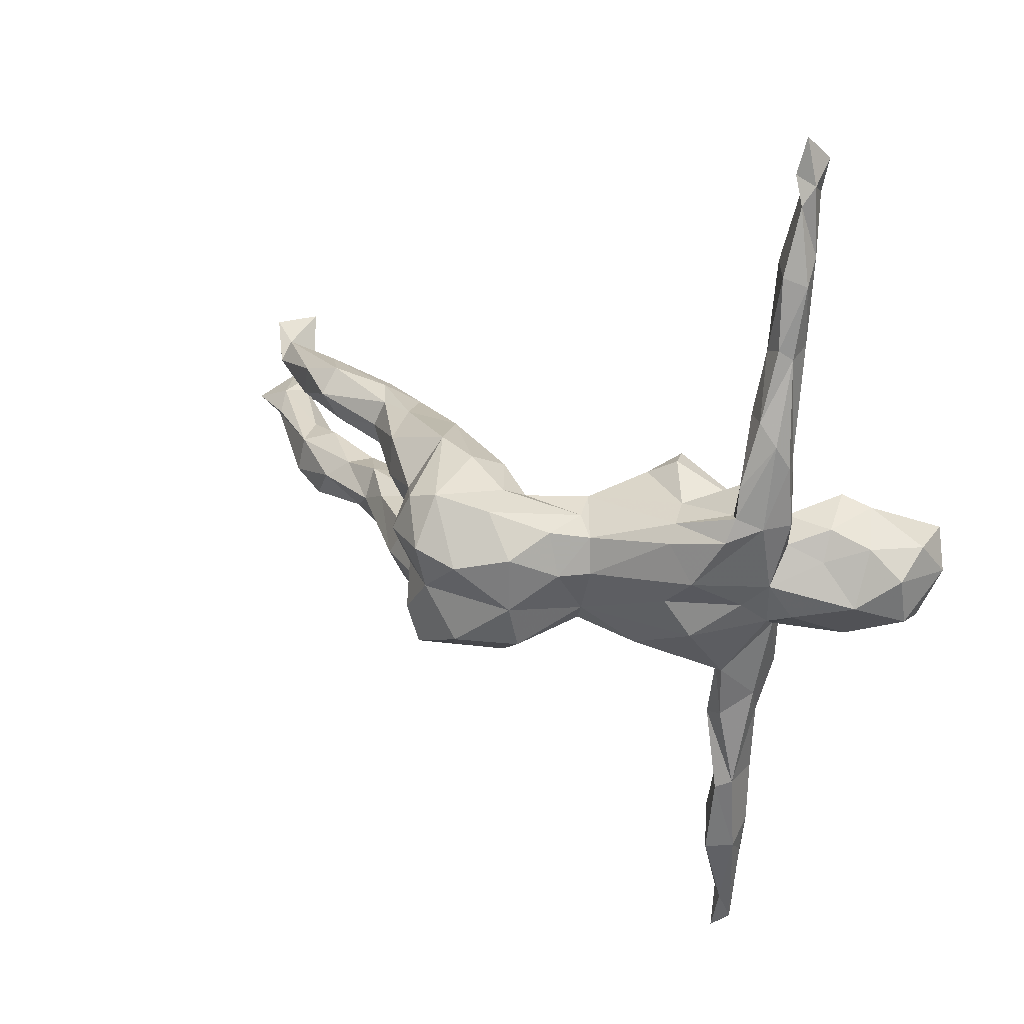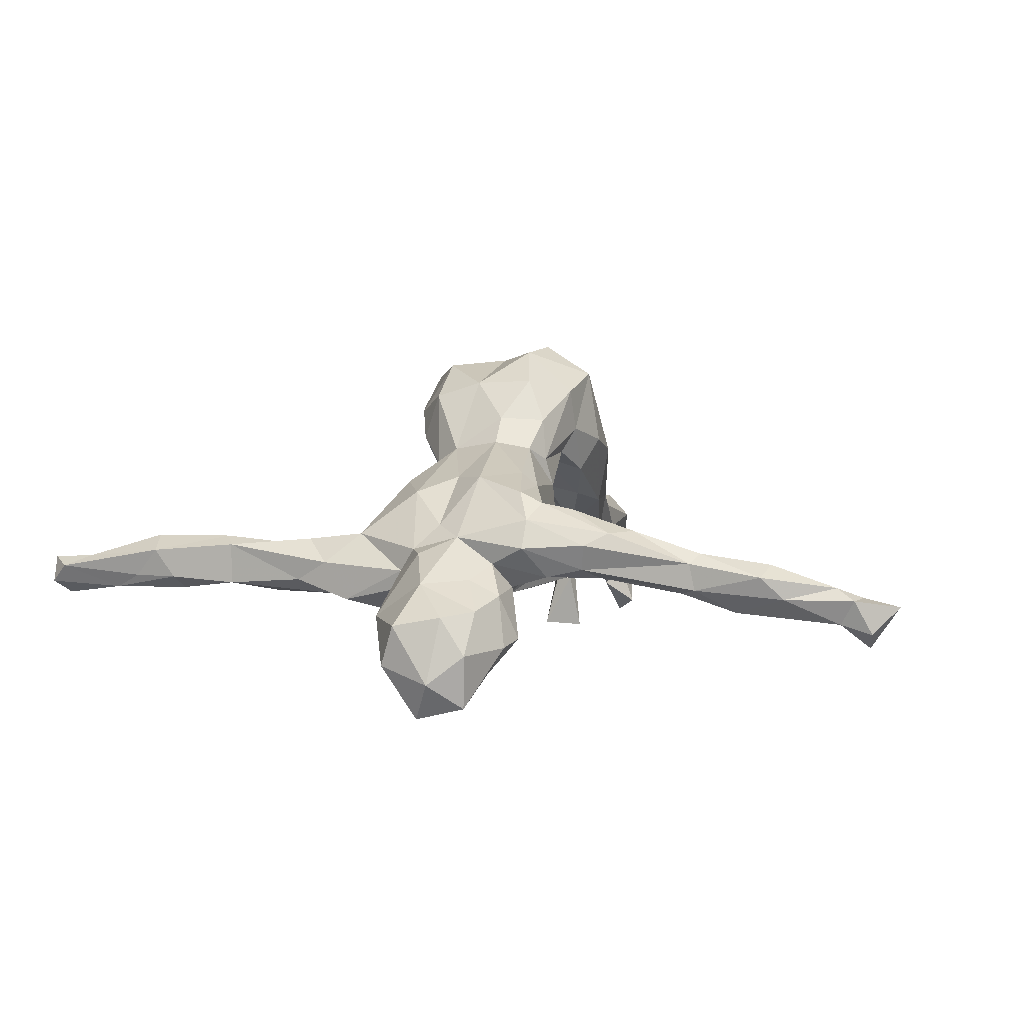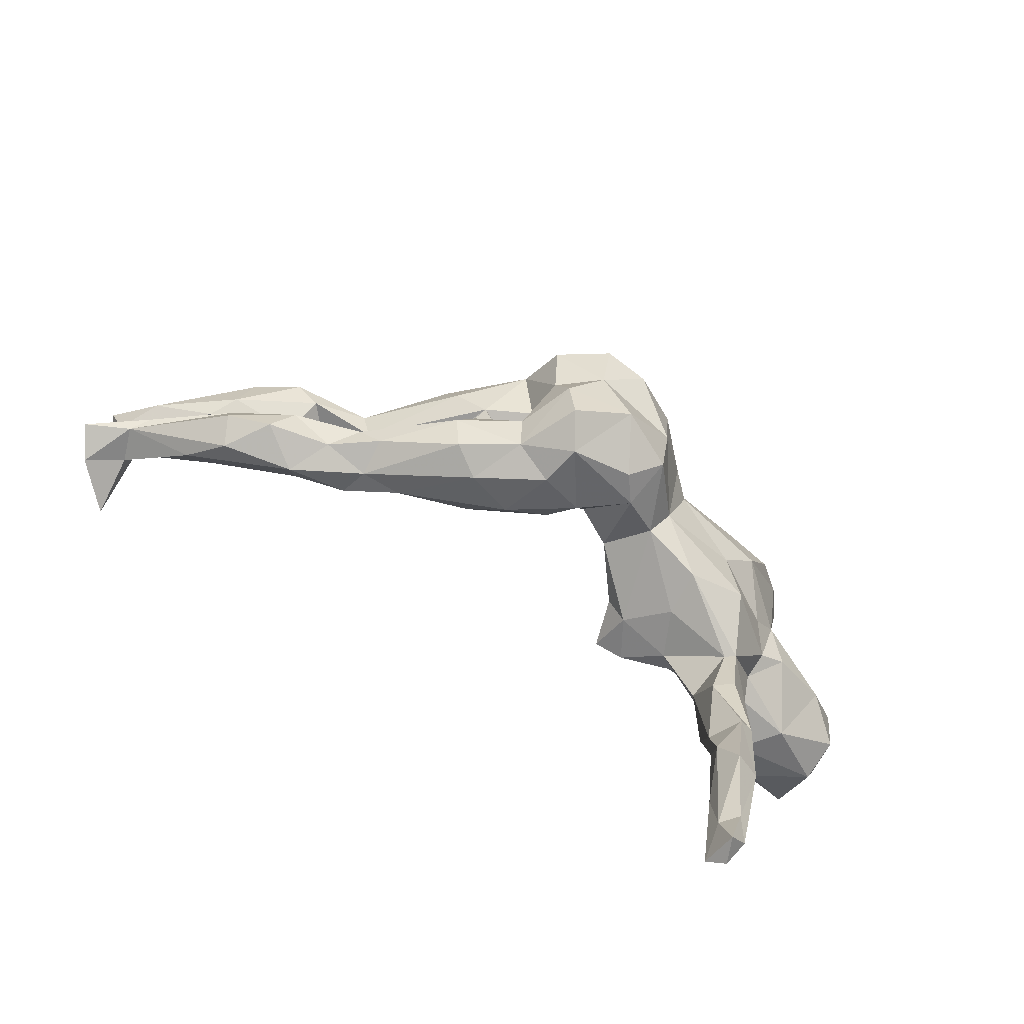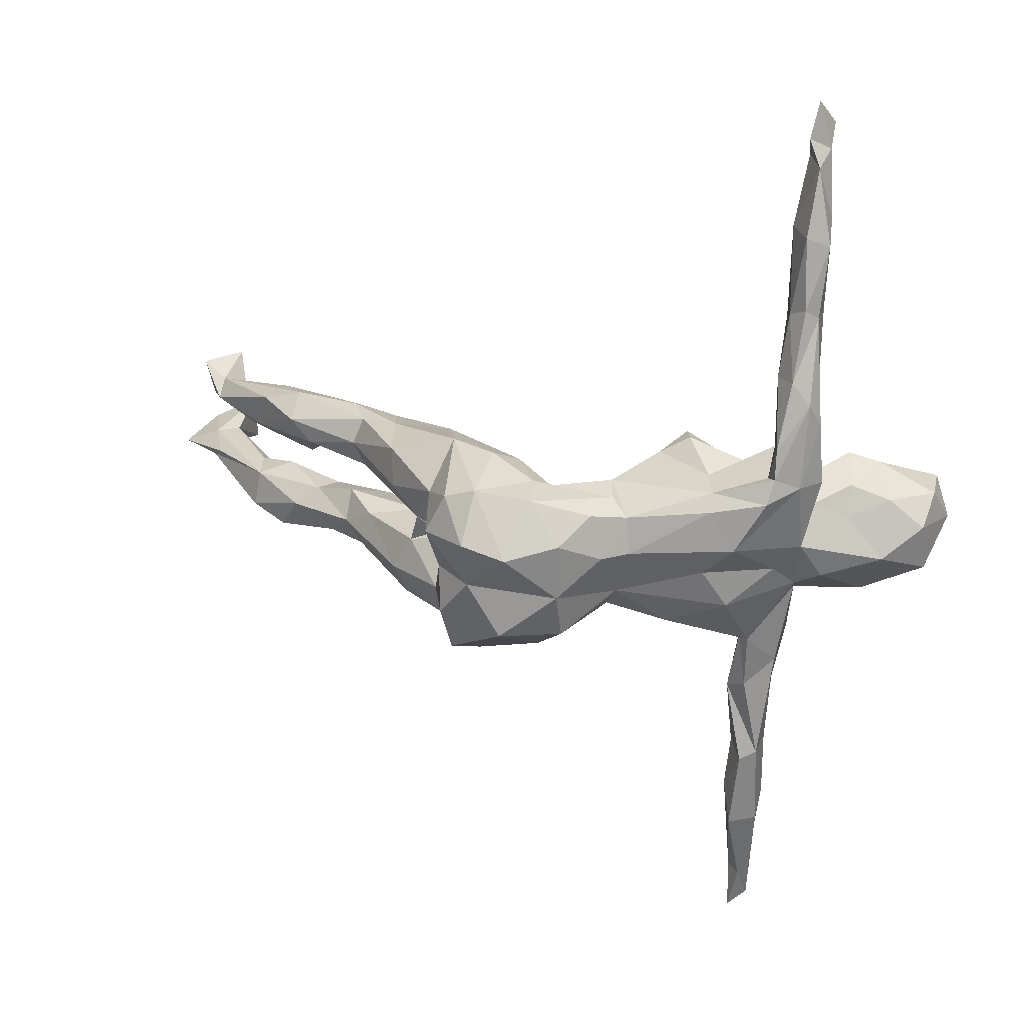
<metadata>
{"format":"obj","ext":"obj","renderer":"f3d","projection":"perspective","resolution":1024,"background":"white","views":[{"elev":27.3,"azim":34.5,"up":"+Y"},{"elev":6.1,"azim":102.3,"up":"+Z"},{"elev":-69.5,"azim":-27.9,"up":"+Y"},{"elev":23.9,"azim":19.7,"up":"+Y"}]}
</metadata>
<code>
v 0.5932 -0.04803 -0.09441
v 0.614 0.01369 -0.187
v 0.5901 0.03191 -0.07885
v 0.5954 0.07266 -0.1404
v 0.5826 -0.06983 -0.1628
v 0.531 -0.01648 -0.03296
v 0.5831 0.069 -0.2291
v 0.5791 -0.01156 -0.2498
v 0.5299 0.03041 -0.2237
v 0.531 0.07617 -0.07612
v 0.4297 0.02548 -0.2311
v 0.4967 0.1173 -0.1407
v 0.4736 0.08395 -0.1903
v 0.468 0.05196 -0.03286
v 0.4653 0.102 -0.05885
v 0.4349 -0.04463 0.005126
v 0.4876 -0.07986 -0.2034
v 0.4587 -0.04386 -0.2153
v 0.4845 -0.1056 -0.09599
v 0.4446 0.1306 -0.1332
v 0.4038 0.01524 0.03081
v 0.4226 0.06847 -0.1166
v 0.4032 0.1702 -0.03365
v 0.4075 0.2315 -0.0189
v 0.4279 -0.1107 -0.1546
v 0.4038 -0.1043 -0.1666
v 0.4108 0.07783 -0.01245
v 0.431 0.1331 0.01742
v 0.4248 0.2364 0.02422
v 0.4056 0.4118 -0.003815
v 0.4096 0.2771 0.04423
v 0.3838 0.1069 -0.05441
v 0.3999 0.6842 -0.05897
v 0.4145 0.5314 -0.02252
v 0.3925 0.7141 -0.1151
v 0.4037 0.4211 -0.04875
v 0.4068 0.5691 -0.05951
v 0.3451 -0.03632 -0.1131
v 0.39 -0.06513 0.006578
v 0.3868 0.4283 0.01135
v 0.382 0.04003 -0.2008
v 0.3819 0.4882 -0.08705
v 0.3641 0.6975 -0.05787
v 0.3752 0.7583 -0.07006
v 0.3875 0.6618 -0.1006
v 0.3729 -0.1078 -0.06734
v 0.3867 0.6548 -0.03982
v 0.3787 0.3138 0.04605
v 0.3655 0.206 0.07904
v 0.3586 -0.1948 -0.08852
v 0.4041 0.1355 0.0632
v 0.3774 0.397 -0.05834
v 0.3584 0.7095 -0.1427
v 0.3787 0.5456 -0.005026
v 0.3836 -0.01024 -0.1482
v 0.3545 -0.2346 -0.02541
v 0.3454 0.4017 -0.03597
v 0.3474 0.1874 0.01763
v 0.3739 0.2554 -0.03587
v 0.3804 -0.09027 -0.03266
v 0.3578 0.6632 -0.09234
v 0.3664 0.1553 0.08825
v 0.358 0.4934 -0.07134
v 0.345 0.5513 -0.05192
v 0.3105 0.03291 0.1257
v 0.3563 0.414 -0.006773
v 0.3457 0.04696 -0.08475
v 0.3433 -0.2864 -0.05837
v 0.344 0.3094 -0.03251
v 0.3467 0.3103 0.01582
v 0.3349 -0.4128 -0.000823
v 0.3357 -0.5552 -0.01423
v 0.3337 -0.5224 -0.06159
v 0.3321 -0.4138 -0.06905
v 0.3243 -0.5938 -0.06176
v 0.3095 -0.6363 -0.08559
v 0.3037 -0.6907 -0.03167
v 0.3104 -0.2743 0.01012
v 0.3616 -0.02541 0.04661
v 0.2878 0.1392 -0.01553
v 0.3586 0.1156 0.1055
v 0.3031 -0.5113 -0.0843
v 0.3309 -0.1434 -0.1055
v 0.3081 -0.4266 0.0114
v 0.2655 0.1259 0.1077
v 0.311 -0.2325 -0.08587
v 0.3162 -0.7381 -0.04987
v 0.2854 -0.7649 -0.03713
v 0.3497 0.1482 0.06575
v 0.3157 -0.1793 0.02225
v 0.2877 -0.4466 -0.05842
v 0.2443 0.1337 0.0525
v 0.2212 -0.01781 -0.1067
v 0.2924 -0.5611 0.007964
v 0.2919 -0.3398 -0.08588
v 0.2758 -0.2888 -0.005608
v 0.2782 -0.601 -0.07011
v 0.2987 -0.1794 0.01221
v 0.2779 -0.4182 -0.04344
v 0.2891 -0.08302 -0.09355
v 0.2812 -0.2 -0.07051
v 0.2793 -0.6901 -0.05799
v 0.2504 -0.1129 -0.07584
v 0.2737 -0.4965 -0.02111
v 0.2998 -0.7659 -0.08075
v 0.2764 -0.7423 -0.1032
v 0.2565 -0.01713 0.1202
v 0.276 0.03133 -0.08641
v 0.304 0.08747 -0.07668
v 0.2692 0.09937 0.1306
v 0.2932 -0.08368 0.0958
v 0.189 -0.1288 0.02556
v 0.1723 0.1591 -0.06532
v 0.211 0.02899 -0.07812
v 0.1616 -0.0971 -0.1039
v 0.2189 -0.1243 -0.05514
v 0.1393 0.1377 -0.008217
v 0.1895 -0.1252 0.103
v 0.1899 0.1668 -0.02067
v 0.1437 0.02397 0.1736
v 0.1645 0.1082 -0.08221
v 0.08546 0.1178 0.09258
v 0.125 -0.01609 -0.09304
v 0.1164 -0.07076 -0.1107
v 0.1543 0.03974 -0.05635
v 0.1345 0.08423 0.1626
v 0.1286 -0.105 -0.03573
v 0.09149 -0.09511 0.1304
v 0.09831 -0.0661 -0.02926
v 0.1159 -0.05561 0.158
v 0.0865 0.03231 0.0005627
v 0.03662 0.03835 0.07736
v 0.1068 0.02585 0.2152
v 0.08639 0.09958 0.2108
v 0.04937 -0.106 0.25
v 0.04889 -0.02882 0.2752
v 0.1024 0.1079 0.1408
v 0.03846 -0.0628 0.06107
v -0.002312 0.1331 0.2589
v 0.0529 0.06686 0.2801
v -0.005787 0.1158 0.1458
v -0.02156 0.1393 0.1887
v -0.02505 -0.06629 0.1022
v -0.04731 0.01145 0.1247
v 0.02748 -0.1365 0.1715
v -0.002411 -0.1472 0.2181
v -0.02392 0.05044 0.3293
v -0.0497 -0.1347 0.1198
v -0.09571 0.0712 0.3373
v -0.07467 0.1396 0.1085
v -0.0836 -0.1081 0.07623
v -0.09629 -0.0106 0.3111
v -0.04223 -0.1012 0.303
v -0.1031 0.169 0.1635
v -0.1247 -0.1639 0.1493
v -0.09027 0.1515 0.2873
v -0.1435 0.1341 0.2875
v -0.1269 0.02349 0.1235
v -0.1571 0.002264 0.1555
v -0.1084 -0.1721 0.2192
v -0.1535 -0.07882 0.2882
v -0.08742 -0.03102 0.1109
v -0.05657 0.06779 0.1323
v -0.1764 0.06758 0.2932
v -0.1556 -0.1346 0.05999
v -0.1721 0.01698 0.1912
v -0.2029 0.01093 0.1333
v -0.165 -0.006849 0.2621
v -0.1832 0.1734 0.1376
v -0.1896 -0.1409 0.1782
v -0.1538 -0.06631 0.04746
v -0.1379 -0.1473 0.2771
v -0.1984 0.1056 0.2173
v -0.1964 -0.08139 0.1989
v -0.213 -0.003142 0.1399
v -0.1599 0.1179 0.05407
v -0.23 0.1466 0.0349
v -0.2621 -0.022 0.148
v -0.1988 0.04753 0.06423
v -0.2127 -0.01982 0.05921
v -0.2069 -0.0848 0.0134
v -0.2967 -0.07966 0.1477
v -0.2979 0.0803 -0.01768
v -0.2812 -0.1333 0.1272
v -0.2111 0.006623 0.1065
v -0.2334 -0.149 0.09079
v -0.3065 0.1319 0.1197
v -0.33 -0.1044 -0.00973
v -0.2851 -0.008353 0.05202
v -0.2962 0.07237 0.1424
v -0.3333 0.1423 0.03429
v -0.2465 0.02657 0.1564
v -0.3082 0.0362 0.02701
v -0.3627 0.1257 -0.03986
v -0.397 -0.08907 0.05548
v -0.31 -0.05422 -0.01247
v -0.4306 -0.05503 0.04314
v -0.4437 0.1386 -0.04046
v -0.3744 -0.02357 0.06761
v -0.3564 0.06297 -0.04804
v -0.408 0.1311 0.006907
v -0.3761 -0.02586 -0.03683
v -0.4534 0.1263 -0.0711
v -0.4315 -0.006111 0.01457
v -0.4521 0.0765 -0.06804
v -0.4047 0.04512 0.01204
v -0.4729 -0.09407 0.009962
v -0.3963 -0.1028 -0.006134
v -0.4115 -0.08482 -0.05652
v -0.5425 -0.0503 0.01682
v -0.4954 -0.07681 -0.07431
v -0.4216 0.08887 0.02239
v -0.5332 0.03428 -0.04317
v -0.5136 -0.1195 -0.05292
v -0.5114 0.07462 0.01199
v -0.4869 -0.02741 -0.05402
v -0.5464 0.1515 -0.02776
v -0.5778 -0.1017 -0.00119
v -0.5475 0.1138 0.01292
v -0.6316 -0.05788 -0.1264
v -0.5037 -0.01953 -0.001576
v -0.5854 -0.005237 -0.0649
v -0.5948 0.1369 -0.08444
v -0.6786 -0.08618 -0.1241
v -0.6391 0.07121 -0.04643
v -0.6296 -0.1099 -0.06956
v -0.6226 0.08373 -0.1169
v -0.6686 0.05393 -0.08659
v -0.6466 -0.0831 -0.02694
v -0.6594 -0.0212 -0.0994
v -0.6181 0.1307 -0.03123
v -0.6427 0.1083 -0.1336
v -0.6399 -0.02476 -0.03935
v -0.7844 -0.04514 -0.1414
v -0.7557 -0.009651 -0.1939
v -0.739 0.07406 -0.2004
v -0.7651 0.1024 -0.1631
v -0.7856 -0.007232 -0.1644
v -0.7659 0.1283 -0.2421
v -0.7718 0.008733 -0.3006
v -0.7916 0.0959 -0.2651
v -0.7662 -0.06479 -0.2964
v -0.7593 0.07813 -0.1257
v -0.7986 0.06293 -0.1866
v -0.8261 -0.01166 -0.2445
v -0.7589 -0.02726 -0.1158
v -0.7686 -0.04079 -0.1997
v -0.8201 0.1195 -0.1942
v -0.8296 -0.05977 -0.2253
v -0.8562 -0.04006 -0.1719
f 202 196 209
f 196 188 209
f 208 195 207
f 201 198 217
f 206 212 215
f 205 206 215
f 205 193 206
f 204 216 221
f 205 215 213
f 195 197 207
f 207 197 210
f 204 221 197
f 214 208 207
f 219 201 217
f 219 217 231
f 212 201 219
f 215 212 219
f 213 215 225
f 225 215 219
f 221 222 233
f 197 221 210
f 207 210 218
f 214 207 218
f 219 231 225
f 210 221 233
f 218 210 229
f 210 233 229
f 28 29 51
f 51 29 31
f 28 51 21
f 31 30 48
f 48 66 70
f 62 31 49
f 49 31 48
f 49 48 70
f 49 70 58
f 51 31 62
f 51 62 81
f 62 49 89
f 49 58 89
f 21 51 65
f 51 81 65
f 79 21 65
f 235 220 224
f 220 235 230
f 230 235 238
f 237 232 236
f 231 237 243
f 227 228 236
f 232 227 236
f 223 232 237
f 22 41 55
f 18 55 41
f 27 28 21
f 178 185 189
f 192 185 178
f 185 180 189
f 17 25 26
f 18 17 26
f 22 13 41
f 12 13 20
f 5 19 25
f 13 11 41
f 97 106 102
f 76 106 97
f 105 106 76
f 87 105 76
f 73 75 76
f 91 82 97
f 82 76 97
f 73 76 82
f 74 73 82
f 74 82 91
f 101 95 99
f 95 91 99
f 95 74 91
f 86 95 101
f 86 74 95
f 101 116 103
f 86 101 103
f 100 83 103
f 83 86 103
f 38 100 93
f 108 93 114
f 108 38 93
f 67 38 108
f 109 67 108
f 68 74 86
f 50 86 83
f 50 68 86
f 50 56 68
f 46 50 83
f 38 83 100
f 11 18 41
f 9 11 13
f 173 169 187
f 170 174 182
f 139 137 142
f 139 142 156
f 145 135 146
f 135 153 146
f 145 146 160
f 142 154 156
f 160 146 153
f 156 154 169
f 157 156 169
f 173 157 169
f 157 173 164
f 168 164 173
f 168 166 159
f 168 159 174
f 166 168 173
f 161 168 174
f 170 161 174
f 170 160 172
f 172 161 170
f 166 173 192
f 147 140 139
f 147 139 156
f 136 140 147
f 135 136 153
f 153 136 152
f 147 156 149
f 136 147 152
f 147 149 152
f 172 153 161
f 153 152 161
f 160 153 172
f 149 156 157
f 164 149 157
f 161 152 168
f 168 152 164
f 152 149 164
f 18 8 17
f 11 9 18
f 9 8 18
f 7 8 9
f 2 8 7
f 242 249 245
f 240 242 245
f 242 247 249
f 242 235 247
f 240 235 242
f 238 240 245
f 235 240 238
f 241 236 244
f 239 236 241
f 202 209 216
f 209 188 208
f 200 205 203
f 200 193 205
f 194 200 203
f 198 194 203
f 129 123 124
f 115 127 124
f 93 124 123
f 93 115 124
f 125 123 129
f 114 123 125
f 117 113 121
f 175 192 178
f 103 116 115
f 93 103 115
f 114 93 123
f 114 125 121
f 109 121 113
f 109 108 121
f 108 114 121
f 88 102 106
f 29 28 24
f 175 167 192
f 93 100 103
f 193 185 192
f 179 185 193
f 169 177 191
f 188 165 186
f 165 155 186
f 148 155 165
f 162 171 180
f 151 165 181
f 171 151 181
f 185 158 167
f 158 185 179
f 179 163 158
f 159 162 180
f 144 143 162
f 162 148 151
f 190 187 212
f 128 135 145
f 141 144 163
f 138 145 143
f 143 145 148
f 145 160 148
f 141 150 142
f 154 142 150
f 154 150 177
f 163 150 141
f 163 144 158
f 158 144 159
f 148 160 155
f 154 177 169
f 159 144 162
f 159 180 185
f 158 159 167
f 175 159 185
f 159 166 167
f 159 175 178
f 167 166 192
f 159 178 174
f 155 160 170
f 186 155 170
f 192 173 190
f 182 174 178
f 186 170 184
f 170 182 184
f 173 187 190
f 120 126 133
f 126 134 133
f 134 126 137
f 140 134 139
f 134 137 139
f 133 134 140
f 130 133 136
f 133 140 136
f 128 130 135
f 135 130 136
f 176 163 179
f 150 163 176
f 177 150 176
f 151 148 165
f 162 151 171
f 143 148 162
f 138 143 144
f 138 144 132
f 132 144 141
f 132 129 138
f 127 128 138
f 132 122 131
f 127 112 128
f 112 118 128
f 126 122 137
f 85 122 126
f 85 92 122
f 92 117 122
f 92 119 117
f 98 90 118
f 118 90 111
f 79 107 111
f 89 92 85
f 58 92 89
f 90 39 111
f 39 79 111
f 185 167 175
f 55 18 38
f 38 67 55
f 67 22 55
f 32 67 109
f 42 36 52
f 52 57 63
f 42 52 63
f 47 43 61
f 47 61 64
f 61 63 64
f 61 42 63
f 45 42 61
f 45 37 42
f 33 37 45
f 53 45 61
f 35 45 53
f 35 33 45
f 33 35 44
f 25 19 46
f 26 38 18
f 20 22 32
f 22 67 32
f 37 36 42
f 43 53 61
f 202 216 204
f 189 204 199
f 189 202 204
f 201 191 198
f 191 194 198
f 202 189 196
f 183 200 194
f 33 44 43
f 63 57 64
f 36 59 52
f 30 34 40
f 29 30 31
f 29 24 30
f 30 24 36
f 24 28 23
f 14 15 27
f 27 15 32
f 14 27 21
f 23 28 27
f 32 23 27
f 25 46 38
f 38 46 83
f 6 14 21
f 6 21 16
f 6 16 19
f 19 16 60
f 47 33 43
f 37 33 47
f 34 37 47
f 34 47 54
f 54 47 64
f 34 54 40
f 40 54 66
f 66 54 64
f 57 66 64
f 30 40 48
f 66 48 40
f 52 69 57
f 66 57 70
f 36 24 59
f 52 59 69
f 57 69 70
f 69 59 58
f 69 58 70
f 59 24 23
f 59 23 58
f 23 32 80
f 23 80 58
f 26 25 38
f 183 193 200
f 177 183 194
f 191 177 194
f 165 188 181
f 181 188 196
f 180 196 189
f 196 171 181
f 183 179 193
f 176 183 177
f 176 179 183
f 129 127 138
f 131 129 132
f 127 129 124
f 125 129 131
f 117 131 122
f 117 125 131
f 121 125 117
f 112 127 116
f 116 98 112
f 98 118 112
f 119 109 113
f 92 80 119
f 87 77 88
f 77 94 102
f 77 102 88
f 115 116 127
f 119 113 117
f 17 5 25
f 19 5 1
f 7 13 12
f 8 5 17
f 8 2 5
f 4 2 7
f 2 1 5
f 1 2 3
f 4 7 12
f 245 249 250
f 249 234 250
f 249 247 234
f 238 245 250
f 239 241 248
f 237 239 248
f 237 236 239
f 7 9 13
f 36 34 30
f 34 36 37
f 6 10 14
f 10 15 14
f 234 233 246
f 233 238 246
f 229 233 234
f 226 229 234
f 62 89 85
f 107 79 65
f 180 171 196
f 169 191 187
f 206 192 190
f 178 189 199
f 193 192 206
f 182 178 199
f 184 182 195
f 188 186 208
f 208 186 184
f 208 184 195
f 206 190 212
f 187 191 201
f 212 187 201
f 195 182 197
f 197 182 199
f 197 199 204
f 65 81 110
f 62 85 81
f 110 81 85
f 65 110 120
f 110 85 126
f 107 65 120
f 111 107 130
f 118 111 130
f 120 110 126
f 107 120 130
f 120 133 130
f 118 130 128
f 137 122 141
f 122 132 141
f 138 128 145
f 141 142 137
f 228 225 243
f 225 231 243
f 231 217 237
f 217 223 237
f 226 218 229
f 224 214 226
f 220 230 222
f 222 230 233
f 213 225 228
f 227 213 228
f 214 218 226
f 211 214 224
f 216 220 222
f 216 211 220
f 221 216 222
f 203 205 227
f 205 213 227
f 198 223 217
f 203 232 223
f 198 203 223
f 216 209 211
f 209 208 214
f 211 209 214
f 3 10 6
f 224 226 234
f 211 224 220
f 203 227 232
f 32 15 20
f 12 20 15
f 1 6 19
f 10 12 15
f 10 4 12
f 1 3 6
f 3 4 10
f 246 238 250
f 234 246 250
f 248 241 244
f 244 243 248
f 247 224 234
f 233 230 238
f 237 248 243
f 228 243 244
f 236 228 244
f 13 22 20
f 4 3 2
f 235 224 247
f 75 87 76
f 72 94 77
f 87 72 77
f 91 97 104
f 97 102 104
f 102 94 104
f 104 99 91
f 104 84 99
f 94 84 104
f 46 60 50
f 60 16 39
f 19 60 46
f 79 39 21
f 50 60 56
f 60 39 90
f 56 60 90
f 71 56 78
f 68 71 74
f 68 56 71
f 71 73 74
f 72 71 84
f 73 71 72
f 73 72 75
f 72 87 75
f 58 80 92
f 80 109 119
f 80 32 109
f 101 98 116
f 78 56 90
f 78 90 98
f 78 98 96
f 96 98 101
f 96 71 78
f 84 71 96
f 99 84 96
f 99 96 101
f 72 84 94
f 39 16 21
f 44 53 43
f 105 87 88
f 105 88 106
f 35 53 44

</code>
